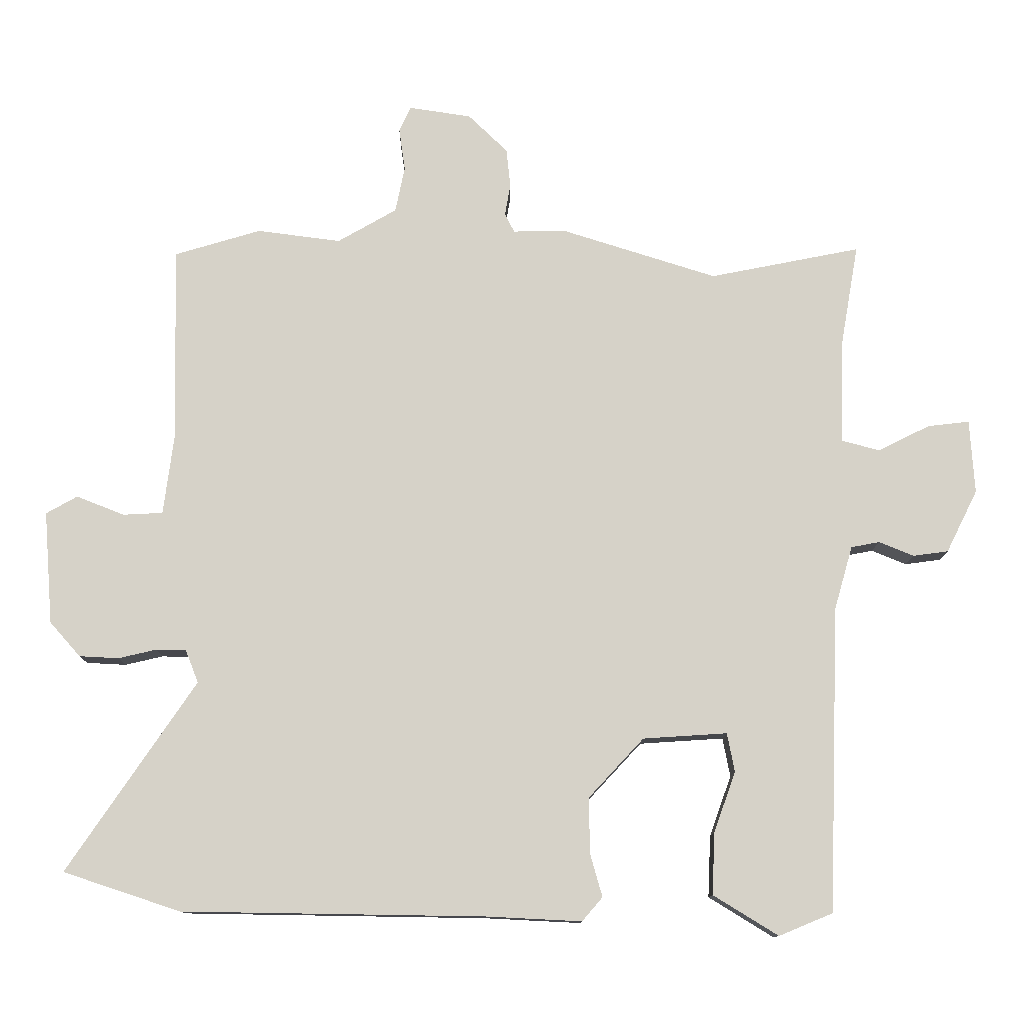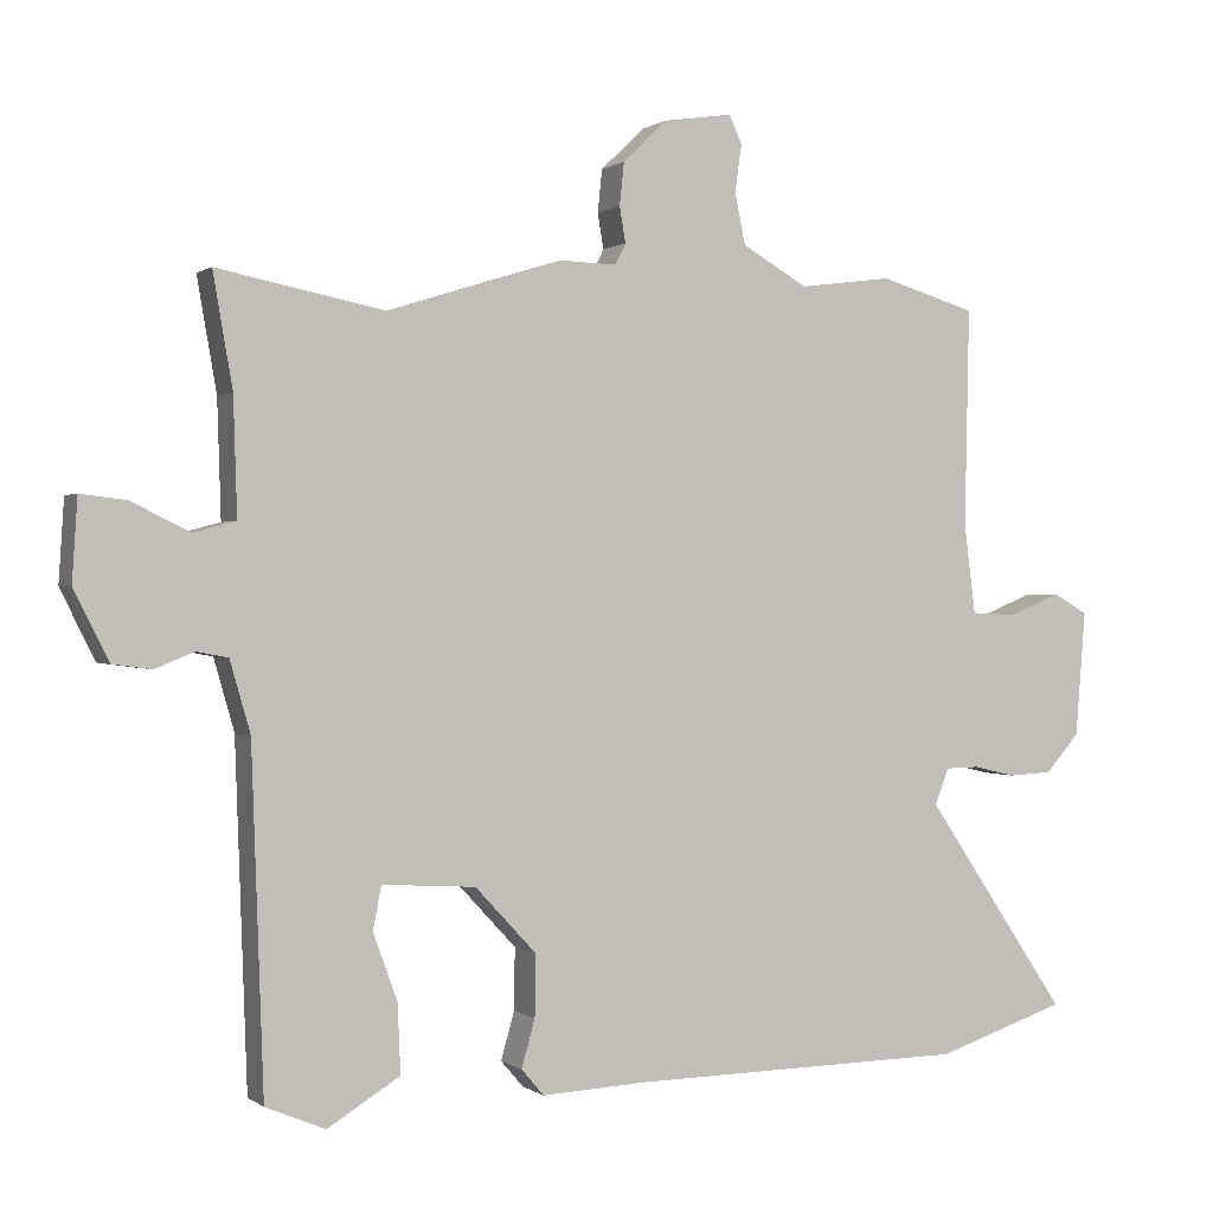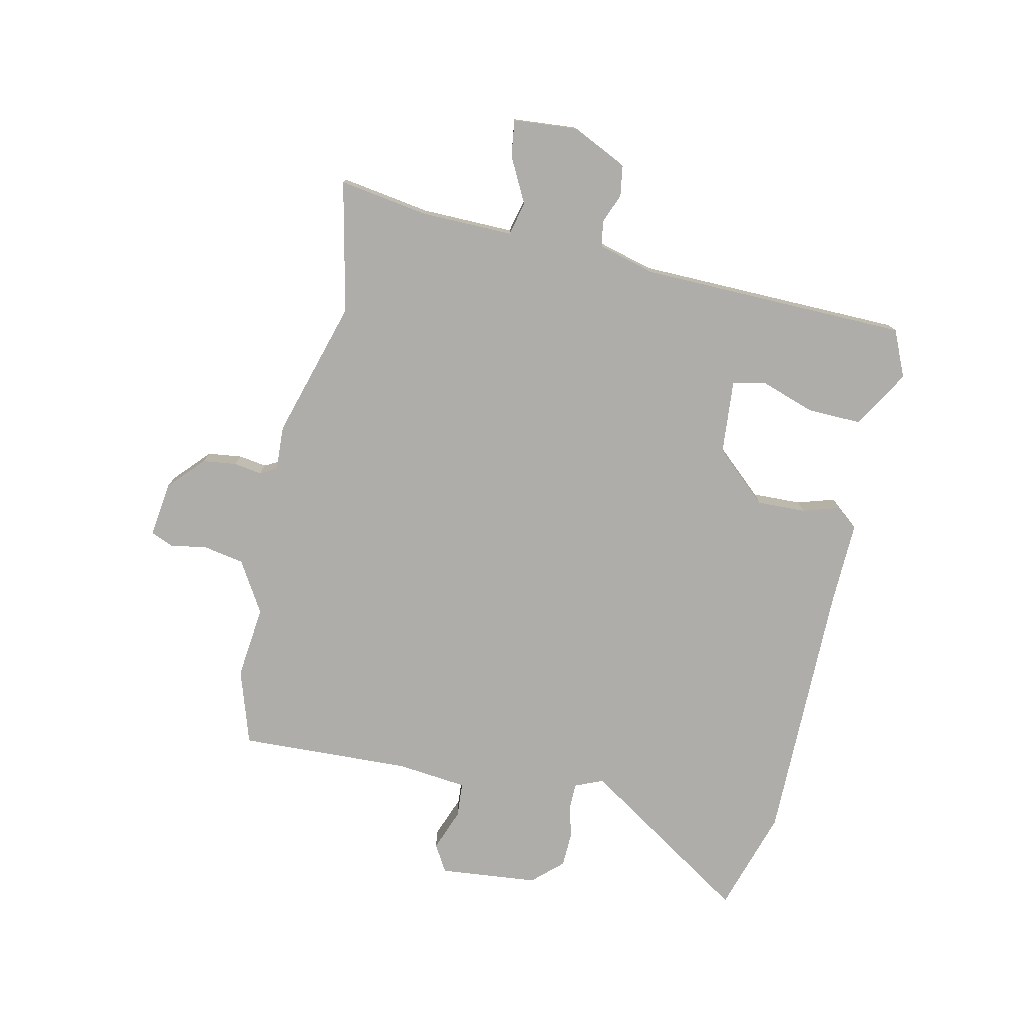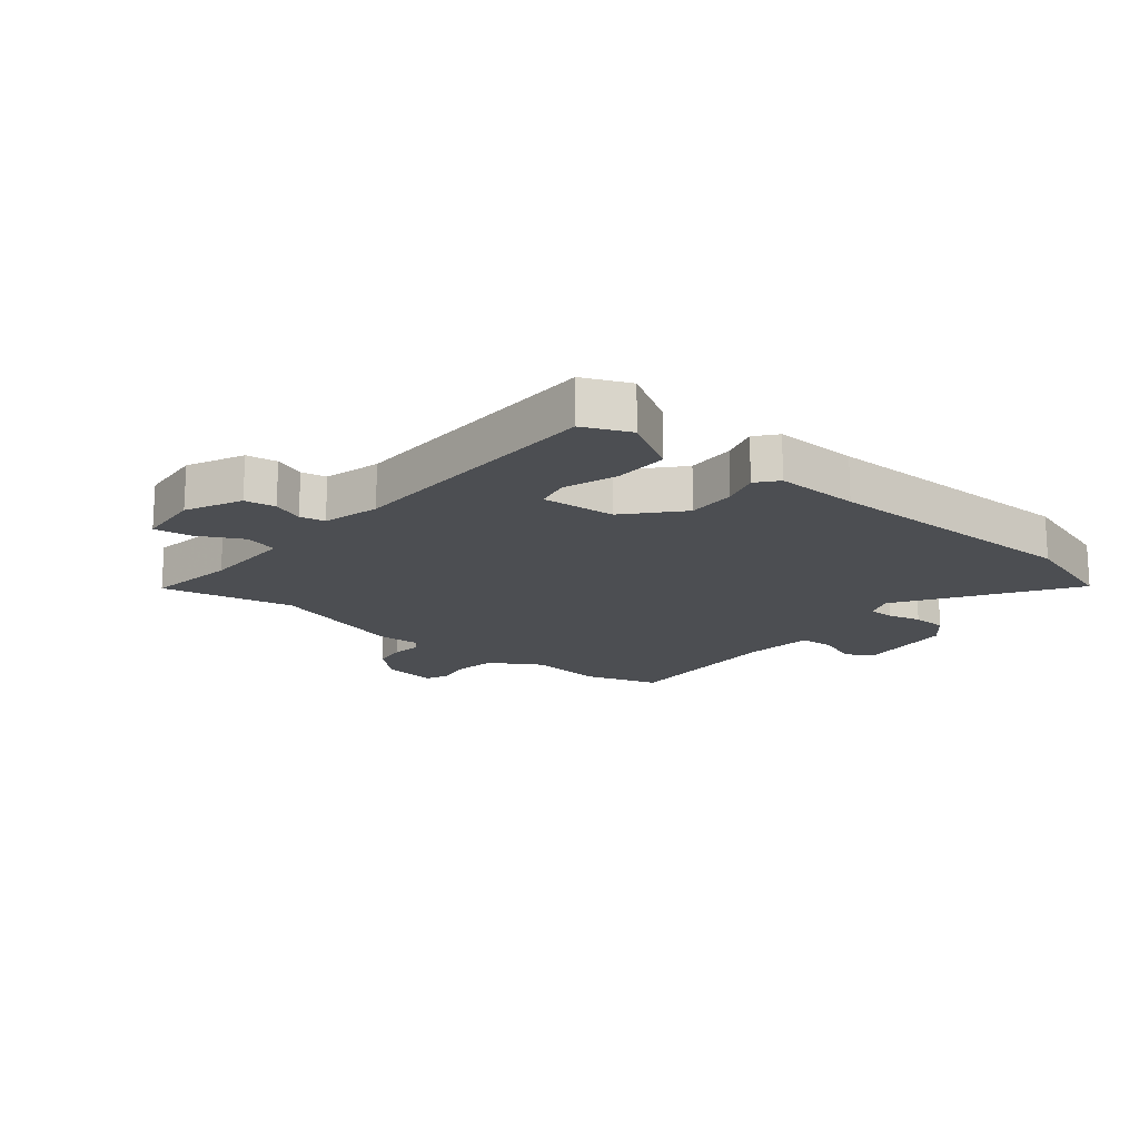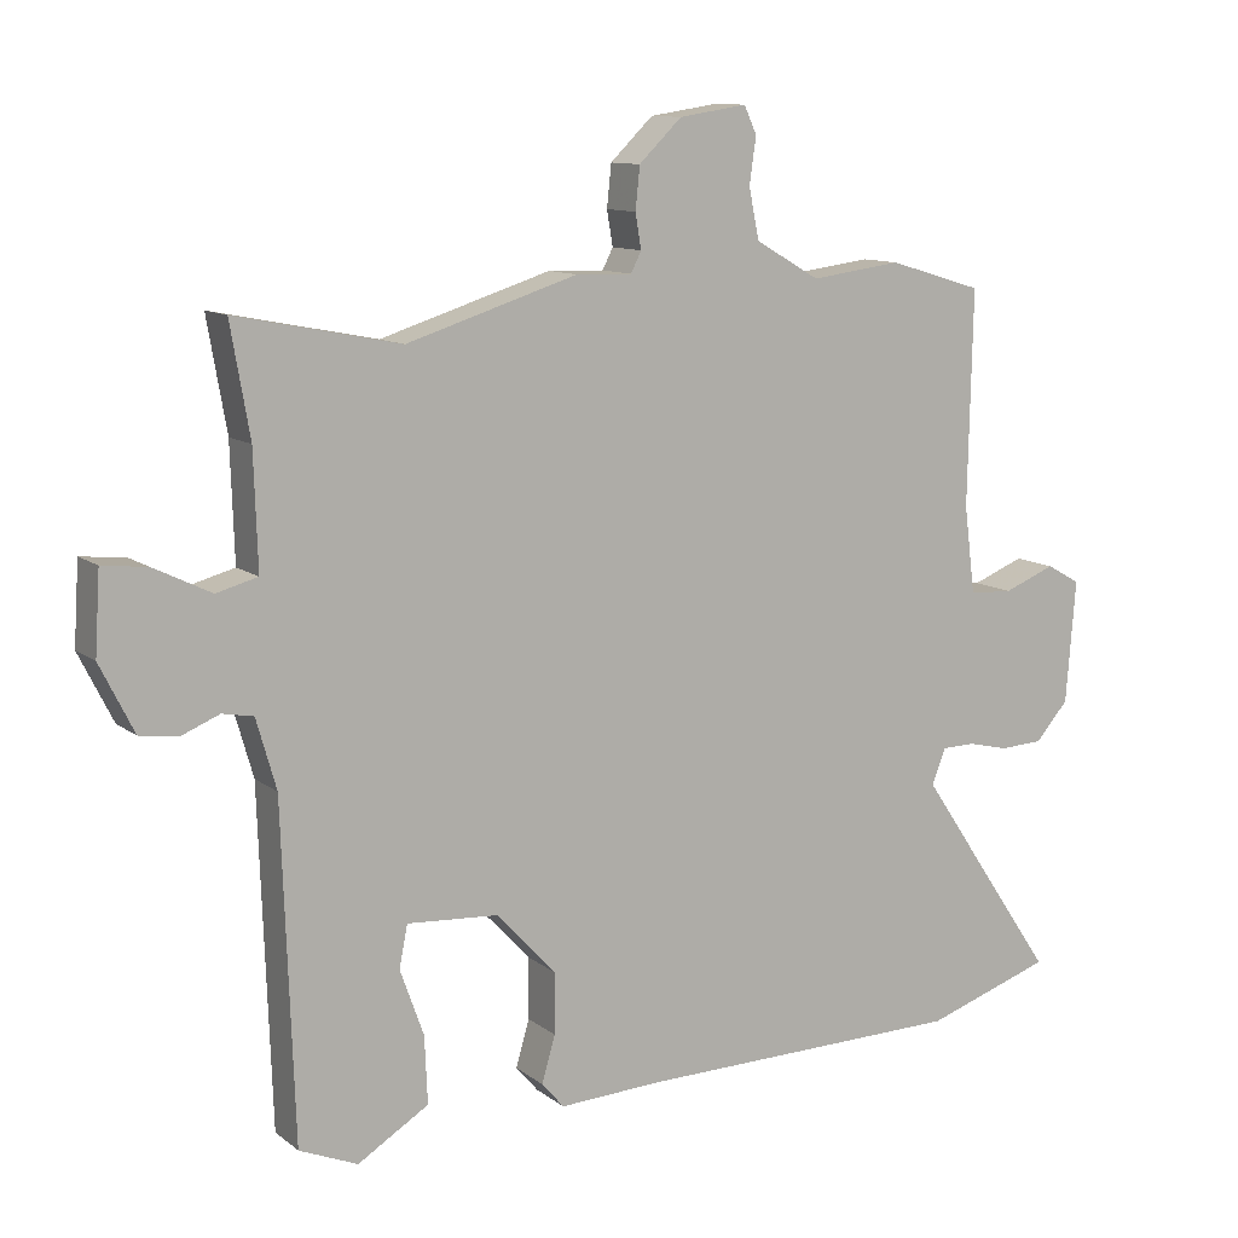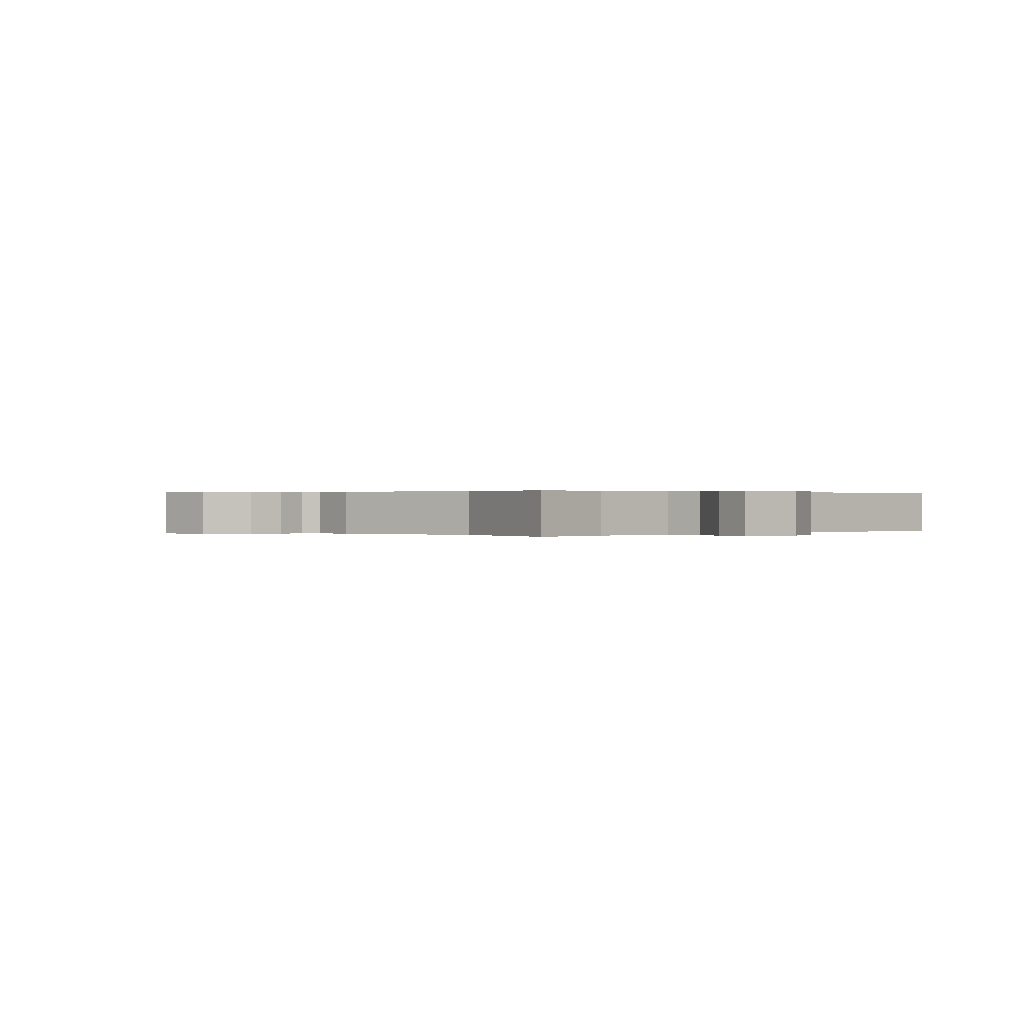
<metadata>
{"format":"obj","ext":"obj","renderer":"f3d","projection":"perspective","resolution":1024,"background":"white","views":[{"elev":-11.7,"azim":-0.5,"up":"+Z"},{"elev":0.3,"azim":156.3,"up":"+Z"},{"elev":-77.2,"azim":78.7,"up":"+Y"},{"elev":-16.9,"azim":141.7,"up":"+Y"},{"elev":11.0,"azim":150.1,"up":"+Z"},{"elev":0.2,"azim":48.7,"up":"+Y"}]}
</metadata>
<code>
v 0.31 0.07 0.462
v 0.532 0.07 0.506
v 0.506 0.07 0.357
v 0.501 0.07 0.202
v 0.557 0.07 0.187
v 0.634 0.07 0.225
v 0.695 0.07 0.232
v 0.702 0.07 0.123
v 0.656 0.07 0.031
v 0.604 0.07 0.024
v 0.553 0.07 0.045
v 0.511 0.07 0.037
v 0.484 0.07 -0.057
v 0.468 0.07 -0.507
v 0.389 0.07 -0.54
v 0.293 0.07 -0.481
v 0.297 0.07 -0.39
v 0.329 0.07 -0.301
v 0.318 0.07 -0.244
v 0.194 0.07 -0.252
v 0.113 0.07 -0.339
v 0.114 0.07 -0.421
v 0.132 0.07 -0.484
v 0.102 0.07 -0.519
v -0.039 0.07 -0.512
v -0.484 0.07 -0.505
v -0.656 0.07 -0.448
v -0.467 0.07 -0.169
v -0.486 0.07 -0.121
v -0.53 0.07 -0.12
v -0.586 0.07 -0.133
v -0.644 0.07 -0.13
v -0.689 0.07 -0.079
v -0.702 0.07 0.087
v -0.656 0.07 0.113
v -0.586 0.07 0.085
v -0.527 0.07 0.088
v -0.512 0.07 0.206
v -0.518 0.07 0.495
v -0.391 0.07 0.533
v -0.268 0.07 0.517
v -0.181 0.07 0.567
v -0.167 0.07 0.635
v -0.176 0.07 0.698
v -0.159 0.07 0.735
v -0.067 0.07 0.721
v -0.009 0.07 0.665
v -0.003 0.07 0.608
v -0.011 0.07 0.561
v 0.003 0.07 0.533
v 0.079 0.07 0.535
v 0.31 0 0.462
v 0.532 0 0.506
v 0.506 0 0.357
v 0.501 0 0.202
v 0.557 0 0.187
v 0.634 0 0.225
v 0.695 0 0.232
v 0.702 0 0.123
v 0.656 0 0.031
v 0.604 0 0.024
v 0.553 0 0.045
v 0.511 0 0.037
v 0.484 0 -0.057
v 0.468 0 -0.507
v 0.389 0 -0.54
v 0.293 0 -0.481
v 0.297 0 -0.39
v 0.329 0 -0.301
v 0.318 0 -0.244
v 0.194 0 -0.252
v 0.113 0 -0.339
v 0.114 0 -0.421
v 0.132 0 -0.484
v 0.102 0 -0.519
v -0.039 0 -0.512
v -0.484 0 -0.505
v -0.656 0 -0.448
v -0.467 0 -0.169
v -0.486 0 -0.121
v -0.53 0 -0.12
v -0.586 0 -0.133
v -0.644 0 -0.13
v -0.689 0 -0.079
v -0.702 0 0.087
v -0.656 0 0.113
v -0.586 0 0.085
v -0.527 0 0.088
v -0.512 0 0.206
v -0.518 0 0.495
v -0.391 0 0.533
v -0.268 0 0.517
v -0.181 0 0.567
v -0.167 0 0.635
v -0.176 0 0.698
v -0.159 0 0.735
v -0.067 0 0.721
v -0.009 0 0.665
v -0.003 0 0.608
v -0.011 0 0.561
v 0.003 0 0.533
v 0.079 0 0.535
f 50 51 1
f 46 47 48 49
f 44 45 46 49
f 43 44 49 50
f 42 43 50
f 41 42 50 1
f 38 39 40 41
f 37 38 41 1
f 33 34 35 36
f 33 36 37
f 30 31 32 33
f 29 30 33 37
f 28 29 37 1
f 25 26 27 28
f 22 23 24 25
f 21 22 25 28
f 20 21 28 1
f 15 16 17 18
f 13 14 15 18
f 12 13 18 19
f 8 9 10 11
f 8 11 12
f 5 6 7 8
f 4 5 8 12
f 20 1 2 3
f 20 3 4
f 4 12 19 20
f 52 102 101
f 100 99 98 97
f 100 97 96 95
f 101 100 95 94
f 101 94 93
f 52 101 93 92
f 92 91 90 89
f 52 92 89 88
f 87 86 85 84
f 88 87 84
f 84 83 82 81
f 88 84 81 80
f 52 88 80 79
f 79 78 77 76
f 76 75 74 73
f 79 76 73 72
f 52 79 72 71
f 69 68 67 66
f 69 66 65 64
f 70 69 64 63
f 62 61 60 59
f 63 62 59
f 59 58 57 56
f 63 59 56 55
f 54 53 52 71
f 55 54 71
f 71 70 63 55
f 1 52 53 2
f 2 53 54 3
f 3 54 55 4
f 4 55 56 5
f 5 56 57 6
f 6 57 58 7
f 7 58 59 8
f 8 59 60 9
f 9 60 61 10
f 10 61 62 11
f 11 62 63 12
f 12 63 64 13
f 13 64 65 14
f 14 65 66 15
f 15 66 67 16
f 16 67 68 17
f 17 68 69 18
f 18 69 70 19
f 19 70 71 20
f 20 71 72 21
f 21 72 73 22
f 22 73 74 23
f 23 74 75 24
f 24 75 76 25
f 25 76 77 26
f 26 77 78 27
f 27 78 79 28
f 28 79 80 29
f 29 80 81 30
f 30 81 82 31
f 31 82 83 32
f 32 83 84 33
f 33 84 85 34
f 34 85 86 35
f 35 86 87 36
f 36 87 88 37
f 37 88 89 38
f 38 89 90 39
f 39 90 91 40
f 40 91 92 41
f 41 92 93 42
f 42 93 94 43
f 43 94 95 44
f 44 95 96 45
f 45 96 97 46
f 46 97 98 47
f 47 98 99 48
f 48 99 100 49
f 49 100 101 50
f 50 101 102 51
f 51 102 52 1

</code>
